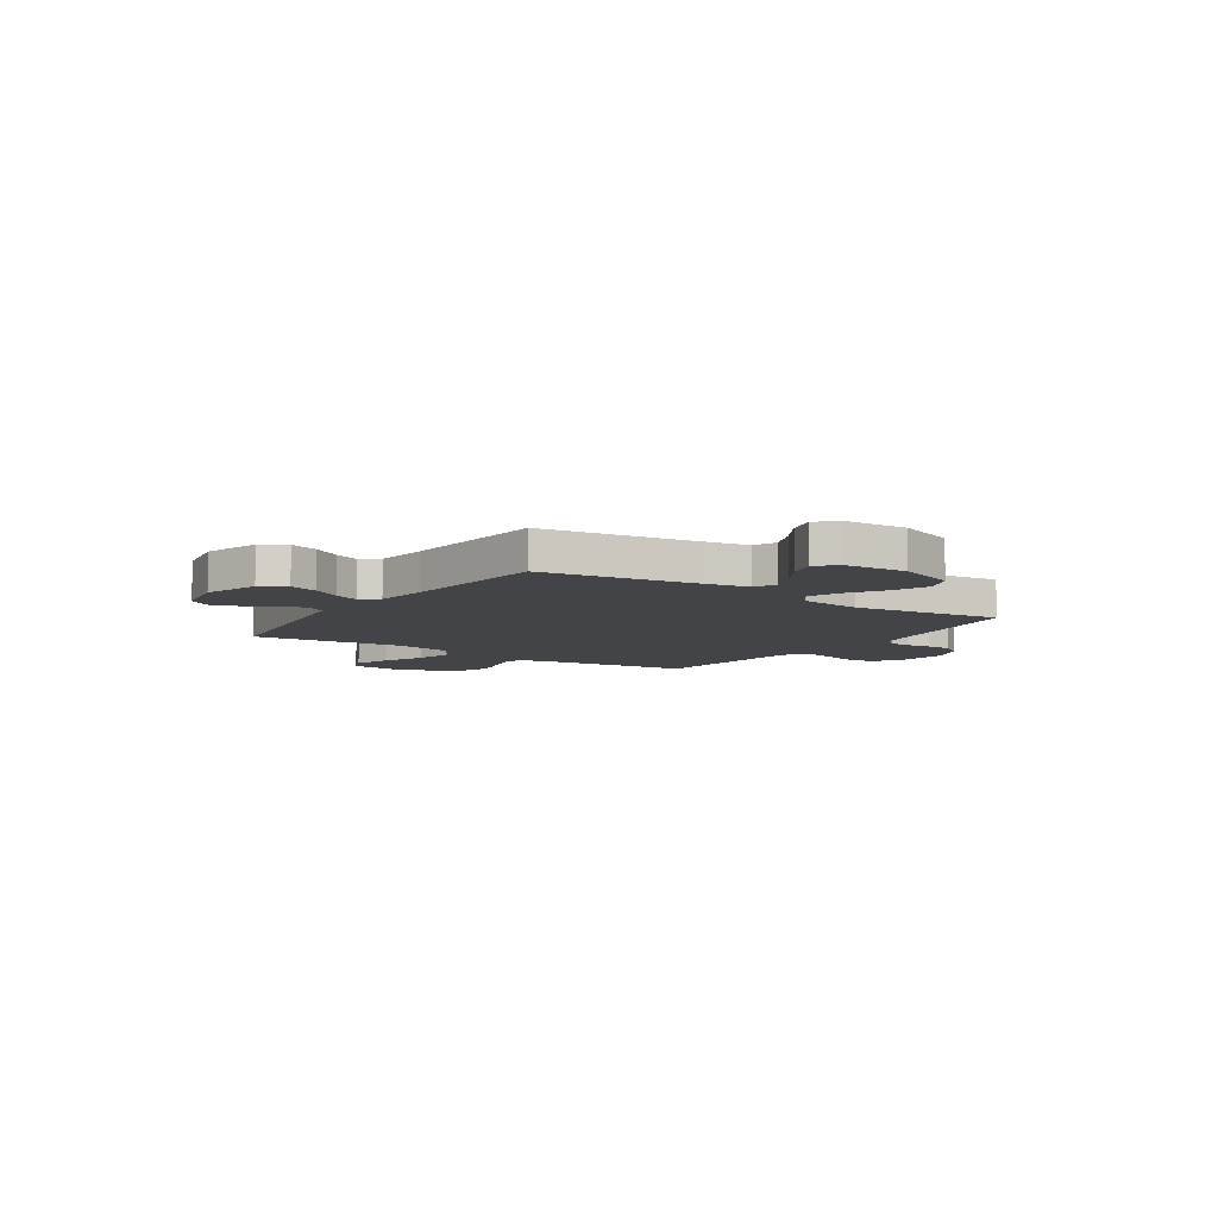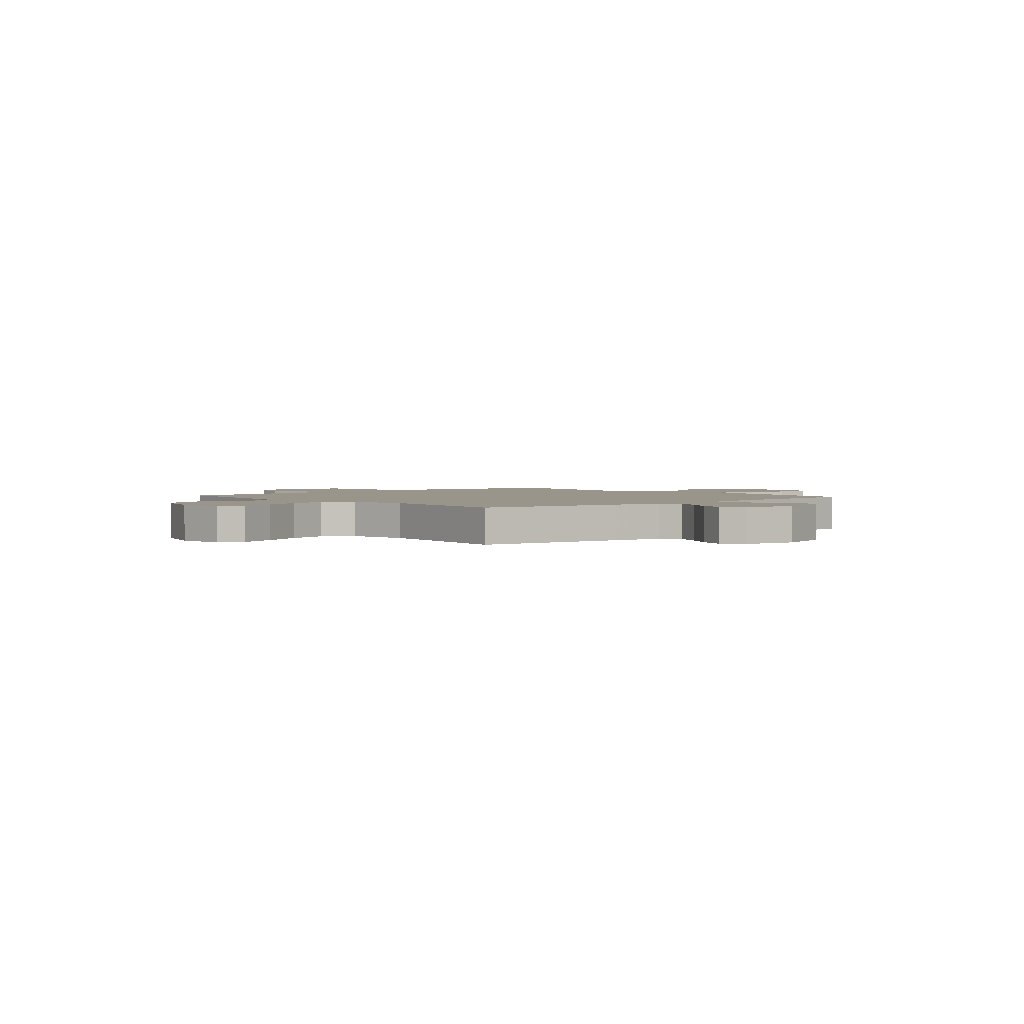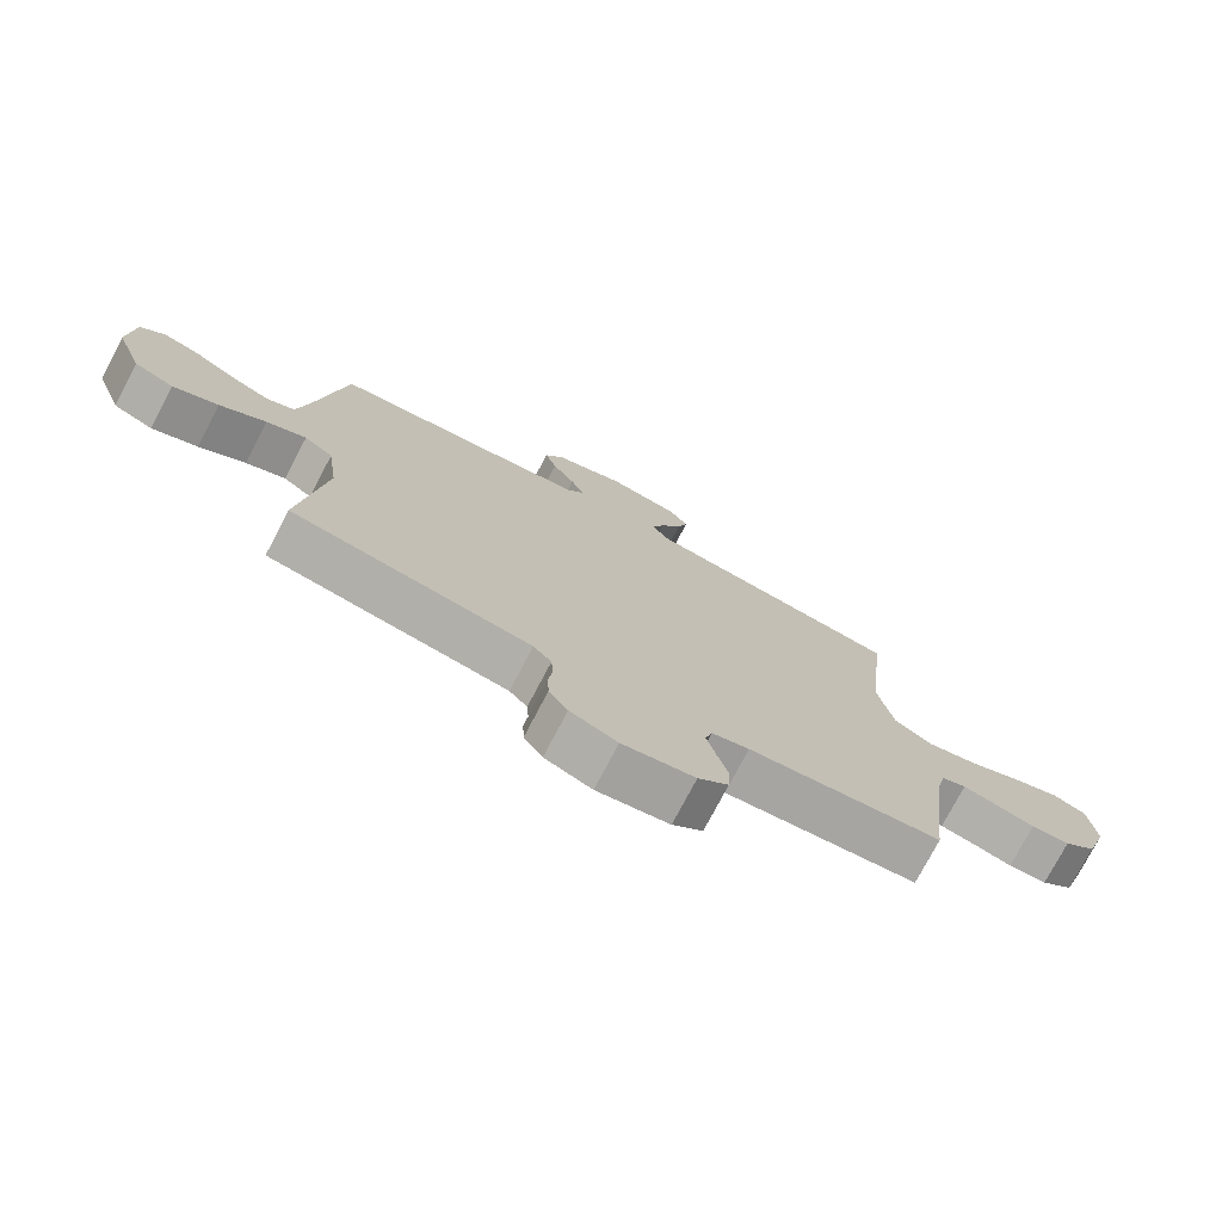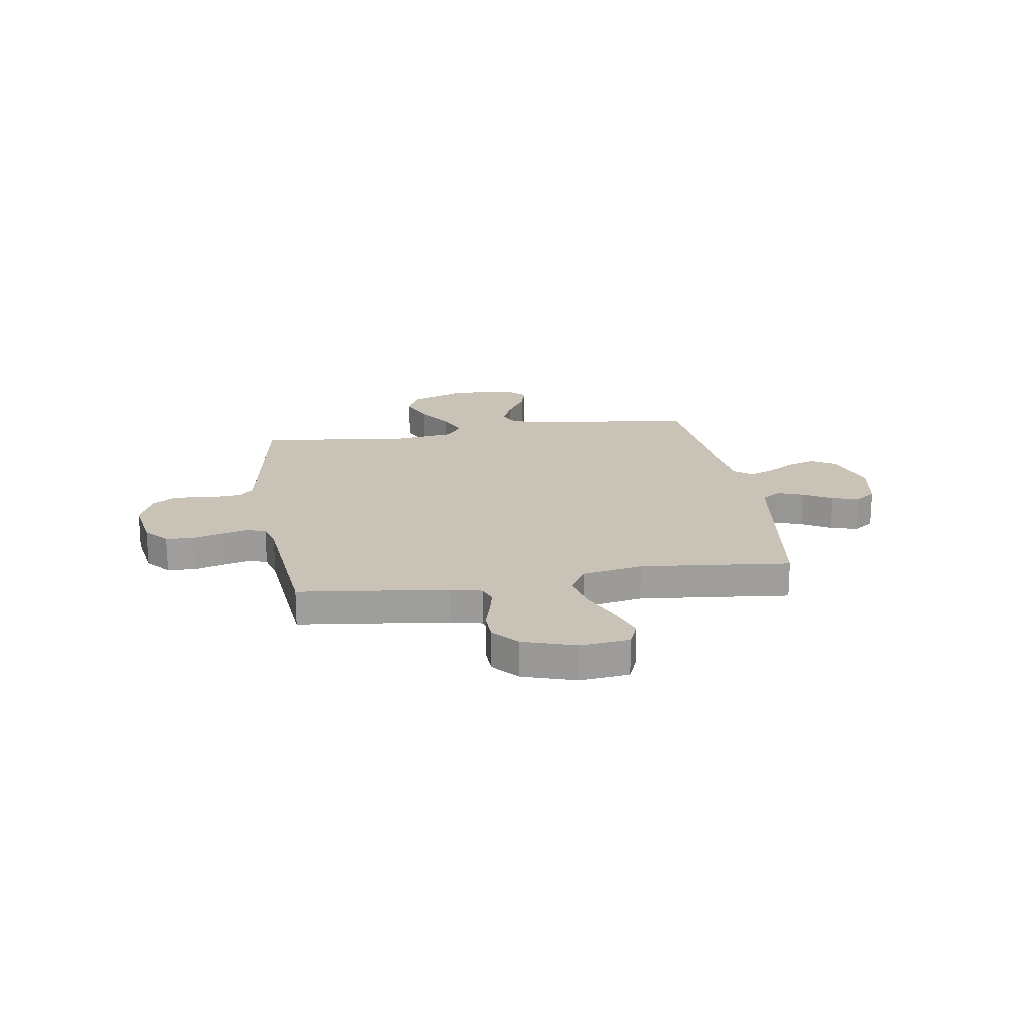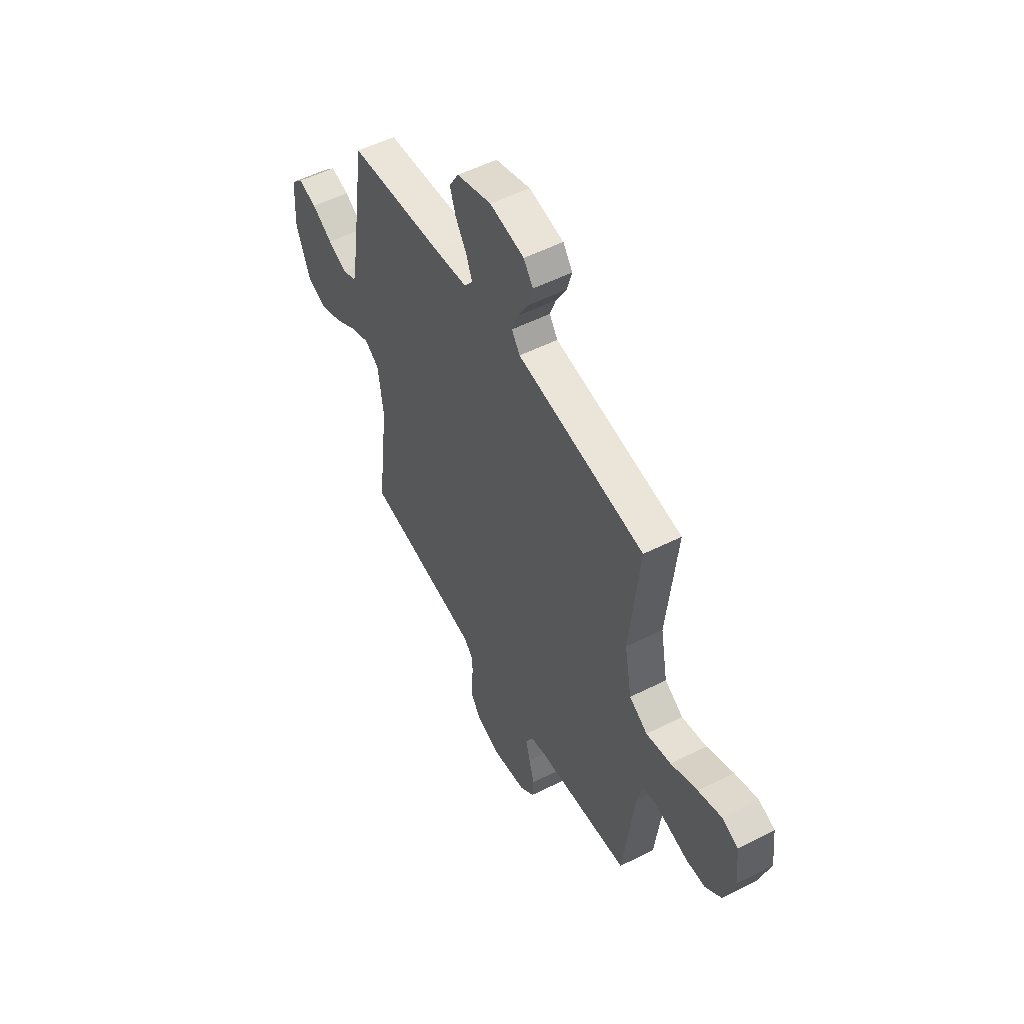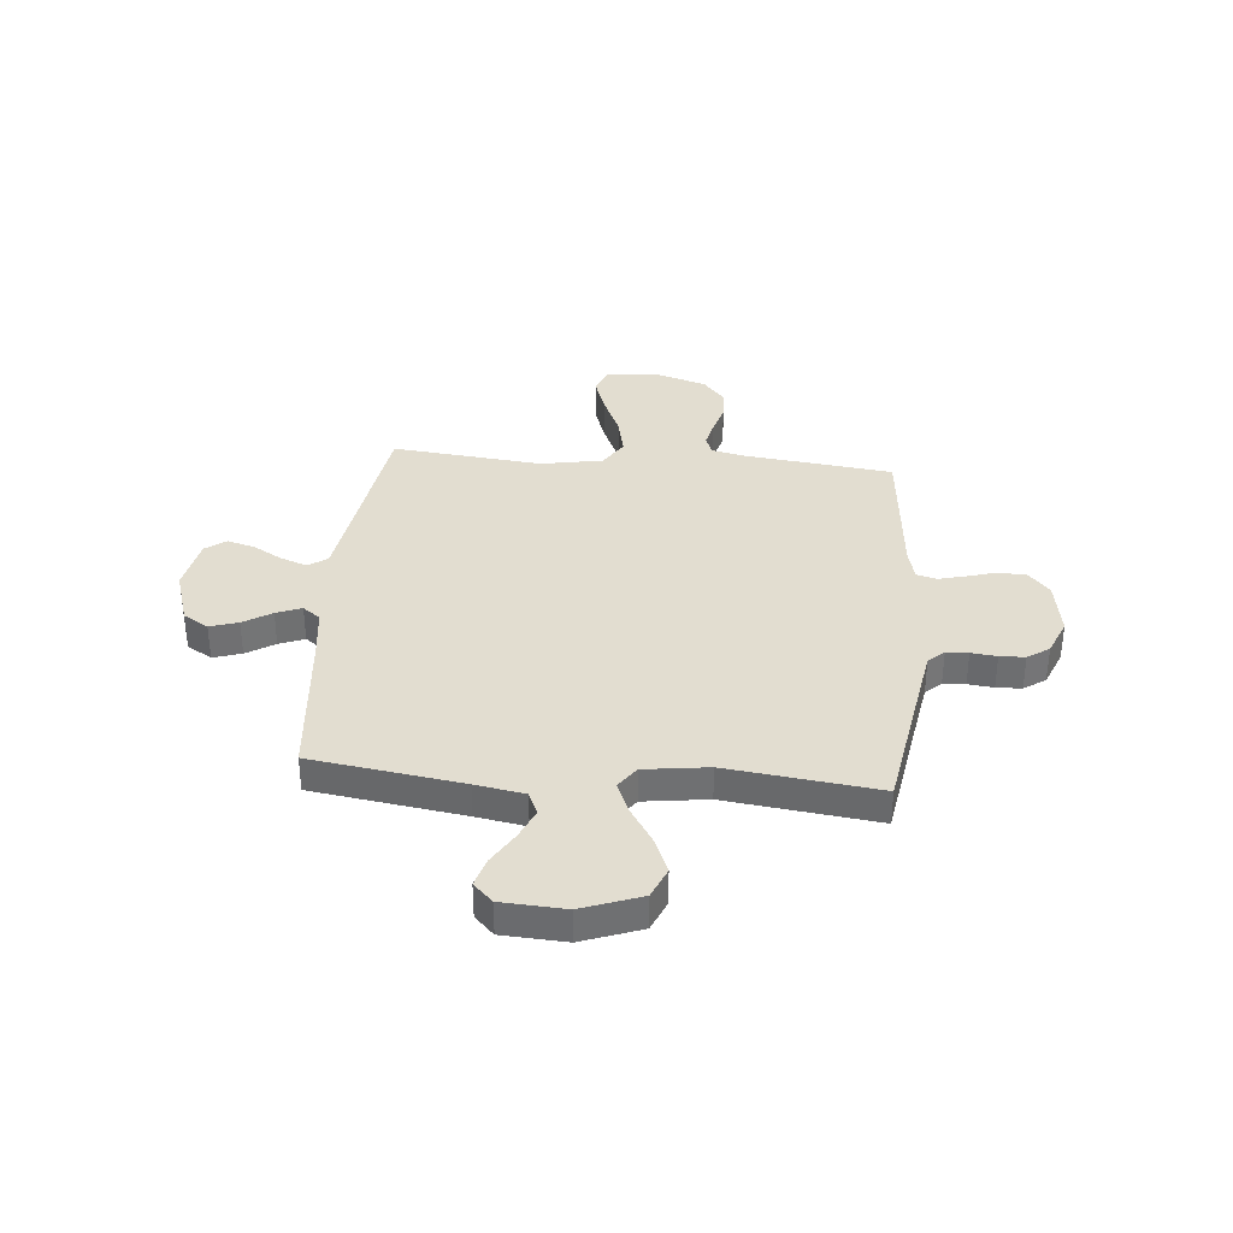
<metadata>
{"format":"obj","ext":"obj","renderer":"f3d","projection":"perspective","resolution":1024,"background":"white","views":[{"elev":-7.8,"azim":56.2,"up":"+Y"},{"elev":2.2,"azim":-40.8,"up":"+Y"},{"elev":-75.9,"azim":152.3,"up":"+Z"},{"elev":19.5,"azim":-98.9,"up":"+Y"},{"elev":53.2,"azim":-118.4,"up":"+Z"},{"elev":35.4,"azim":95.1,"up":"+Y"}]}
</metadata>
<code>
v 0.5 0.07 0.5
v 0.544 0.07 0.2
v 0.561 0.07 0.102
v 0.606 0.07 0.082
v 0.667 0.07 0.108
v 0.732 0.07 0.147
v 0.79 0.07 0.164
v 0.828 0.07 0.126
v 0.835 0.07 0
v 0.792 0.07 -0.117
v 0.73 0.07 -0.143
v 0.659 0.07 -0.113
v 0.587 0.07 -0.067
v 0.525 0.07 -0.041
v 0.48 0.07 -0.073
v 0.463 0.07 -0.2
v 0.5 0.07 -0.5
v 0.2 0.07 -0.549
v 0.129 0.07 -0.561
v 0.101 0.07 -0.592
v 0.098 0.07 -0.636
v 0.104 0.07 -0.687
v 0.102 0.07 -0.737
v 0.073 0.07 -0.78
v 0 0.07 -0.81
v -0.112 0.07 -0.792
v -0.159 0.07 -0.751
v -0.162 0.07 -0.696
v -0.145 0.07 -0.637
v -0.131 0.07 -0.583
v -0.142 0.07 -0.543
v -0.2 0.07 -0.528
v -0.5 0.07 -0.5
v -0.536 0.07 -0.2
v -0.551 0.07 -0.137
v -0.589 0.07 -0.124
v -0.642 0.07 -0.136
v -0.703 0.07 -0.153
v -0.763 0.07 -0.151
v -0.814 0.07 -0.107
v -0.848 0.07 0
v -0.837 0.07 0.099
v -0.786 0.07 0.12
v -0.712 0.07 0.095
v -0.628 0.07 0.058
v -0.55 0.07 0.041
v -0.492 0.07 0.077
v -0.469 0.07 0.2
v -0.5 0.07 0.5
v -0.2 0.07 0.544
v -0.097 0.07 0.559
v -0.071 0.07 0.597
v -0.09 0.07 0.649
v -0.123 0.07 0.707
v -0.139 0.07 0.762
v -0.109 0.07 0.803
v 0 0.07 0.823
v 0.11 0.07 0.788
v 0.14 0.07 0.738
v 0.122 0.07 0.682
v 0.087 0.07 0.626
v 0.067 0.07 0.576
v 0.094 0.07 0.541
v 0.2 0.07 0.528
v 0.5 0 0.5
v 0.544 0 0.2
v 0.561 0 0.102
v 0.606 0 0.082
v 0.667 0 0.108
v 0.732 0 0.147
v 0.79 0 0.164
v 0.828 0 0.126
v 0.835 0 0
v 0.792 0 -0.117
v 0.73 0 -0.143
v 0.659 0 -0.113
v 0.587 0 -0.067
v 0.525 0 -0.041
v 0.48 0 -0.073
v 0.463 0 -0.2
v 0.5 0 -0.5
v 0.2 0 -0.549
v 0.129 0 -0.561
v 0.101 0 -0.592
v 0.098 0 -0.636
v 0.104 0 -0.687
v 0.102 0 -0.737
v 0.073 0 -0.78
v 0 0 -0.81
v -0.112 0 -0.792
v -0.159 0 -0.751
v -0.162 0 -0.696
v -0.145 0 -0.637
v -0.131 0 -0.583
v -0.142 0 -0.543
v -0.2 0 -0.528
v -0.5 0 -0.5
v -0.536 0 -0.2
v -0.551 0 -0.137
v -0.589 0 -0.124
v -0.642 0 -0.136
v -0.703 0 -0.153
v -0.763 0 -0.151
v -0.814 0 -0.107
v -0.848 0 0
v -0.837 0 0.099
v -0.786 0 0.12
v -0.712 0 0.095
v -0.628 0 0.058
v -0.55 0 0.041
v -0.492 0 0.077
v -0.469 0 0.2
v -0.5 0 0.5
v -0.2 0 0.544
v -0.097 0 0.559
v -0.071 0 0.597
v -0.09 0 0.649
v -0.123 0 0.707
v -0.139 0 0.762
v -0.109 0 0.803
v 0 0 0.823
v 0.11 0 0.788
v 0.14 0 0.738
v 0.122 0 0.682
v 0.087 0 0.626
v 0.067 0 0.576
v 0.094 0 0.541
v 0.2 0 0.528
f 59 60 61
f 58 59 61
f 57 58 61
f 56 57 61
f 55 56 61
f 54 55 61
f 53 54 61
f 52 53 61 62
f 51 52 62 63
f 51 63 64
f 50 51 64
f 49 50 64
f 48 49 64
f 43 44 45
f 42 43 45
f 41 42 45
f 40 41 45
f 39 40 45
f 38 39 45
f 37 38 45
f 36 37 45 46
f 35 36 46 47
f 32 33 34
f 34 35 47
f 32 34 47
f 31 32 47
f 27 28 29
f 26 27 29
f 25 26 29
f 24 25 29
f 23 24 29
f 22 23 29
f 21 22 29
f 20 21 29 30
f 19 20 30 31
f 16 17 18
f 48 64 1
f 47 48 1
f 31 47 1
f 19 31 1
f 18 19 1
f 16 18 1
f 15 16 1
f 11 12 13
f 10 11 13
f 9 10 13
f 8 9 13
f 7 8 13
f 6 7 13
f 5 6 13
f 14 15 1 2
f 4 5 13 14
f 3 4 14
f 2 3 14
f 125 124 123
f 125 123 122
f 125 122 121
f 125 121 120
f 125 120 119
f 125 119 118
f 125 118 117
f 126 125 117 116
f 127 126 116 115
f 128 127 115
f 128 115 114
f 128 114 113
f 128 113 112
f 109 108 107
f 109 107 106
f 109 106 105
f 109 105 104
f 109 104 103
f 109 103 102
f 109 102 101
f 110 109 101 100
f 111 110 100 99
f 98 97 96
f 111 99 98
f 111 98 96
f 111 96 95
f 93 92 91
f 93 91 90
f 93 90 89
f 93 89 88
f 93 88 87
f 93 87 86
f 93 86 85
f 94 93 85 84
f 95 94 84 83
f 82 81 80
f 65 128 112
f 65 112 111
f 65 111 95
f 65 95 83
f 65 83 82
f 65 82 80
f 65 80 79
f 77 76 75
f 77 75 74
f 77 74 73
f 77 73 72
f 77 72 71
f 77 71 70
f 77 70 69
f 66 65 79 78
f 78 77 69 68
f 78 68 67
f 78 67 66
f 1 65 66 2
f 2 66 67 3
f 3 67 68 4
f 4 68 69 5
f 5 69 70 6
f 6 70 71 7
f 7 71 72 8
f 8 72 73 9
f 9 73 74 10
f 10 74 75 11
f 11 75 76 12
f 12 76 77 13
f 13 77 78 14
f 14 78 79 15
f 15 79 80 16
f 16 80 81 17
f 17 81 82 18
f 18 82 83 19
f 19 83 84 20
f 20 84 85 21
f 21 85 86 22
f 22 86 87 23
f 23 87 88 24
f 24 88 89 25
f 25 89 90 26
f 26 90 91 27
f 27 91 92 28
f 28 92 93 29
f 29 93 94 30
f 30 94 95 31
f 31 95 96 32
f 32 96 97 33
f 33 97 98 34
f 34 98 99 35
f 35 99 100 36
f 36 100 101 37
f 37 101 102 38
f 38 102 103 39
f 39 103 104 40
f 40 104 105 41
f 41 105 106 42
f 42 106 107 43
f 43 107 108 44
f 44 108 109 45
f 45 109 110 46
f 46 110 111 47
f 47 111 112 48
f 48 112 113 49
f 49 113 114 50
f 50 114 115 51
f 51 115 116 52
f 52 116 117 53
f 53 117 118 54
f 54 118 119 55
f 55 119 120 56
f 56 120 121 57
f 57 121 122 58
f 58 122 123 59
f 59 123 124 60
f 60 124 125 61
f 61 125 126 62
f 62 126 127 63
f 63 127 128 64
f 64 128 65 1

</code>
